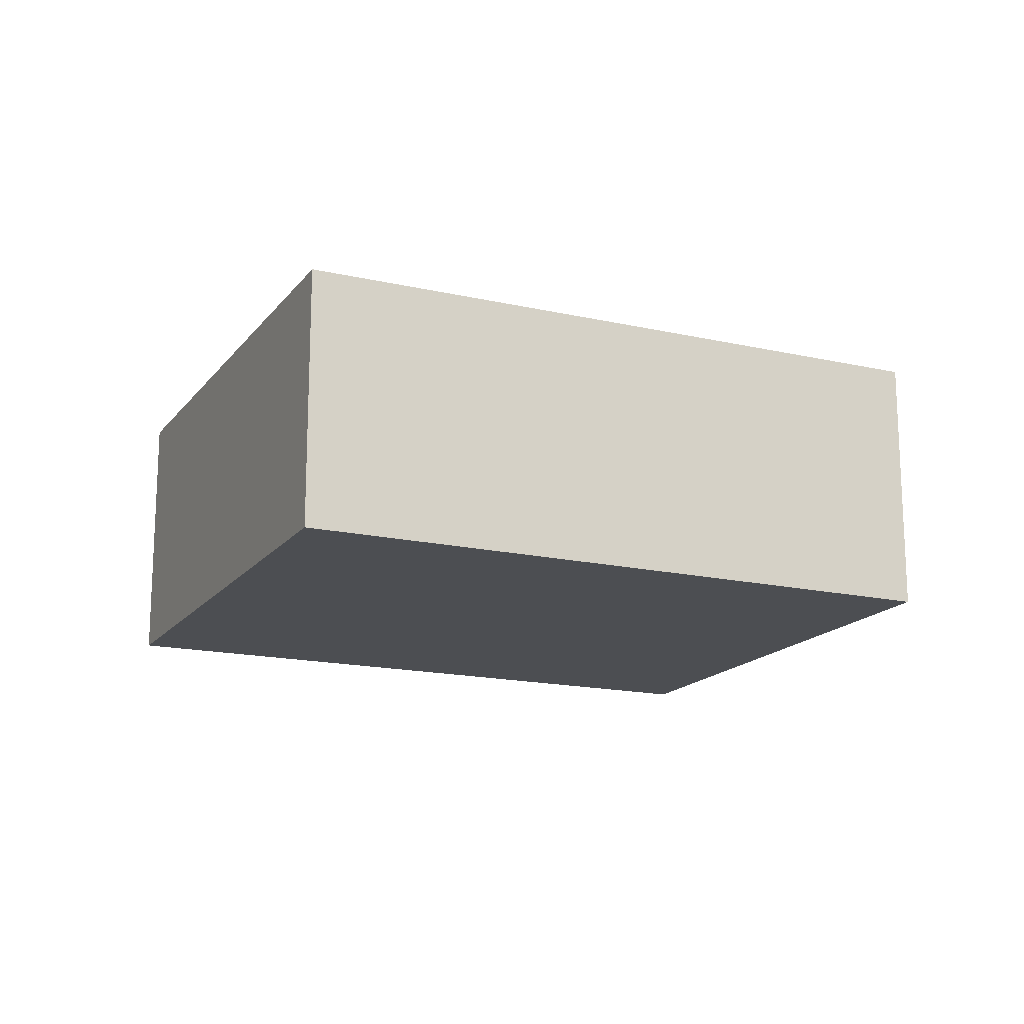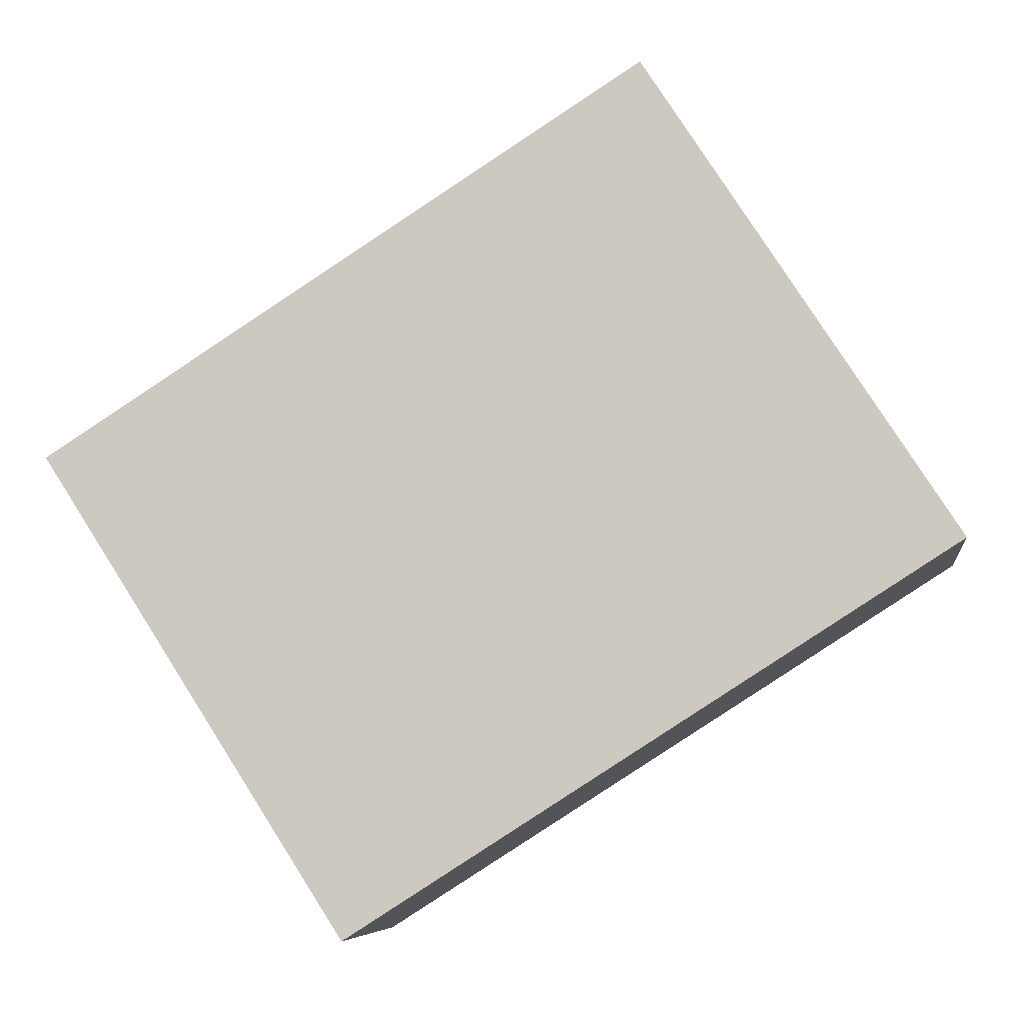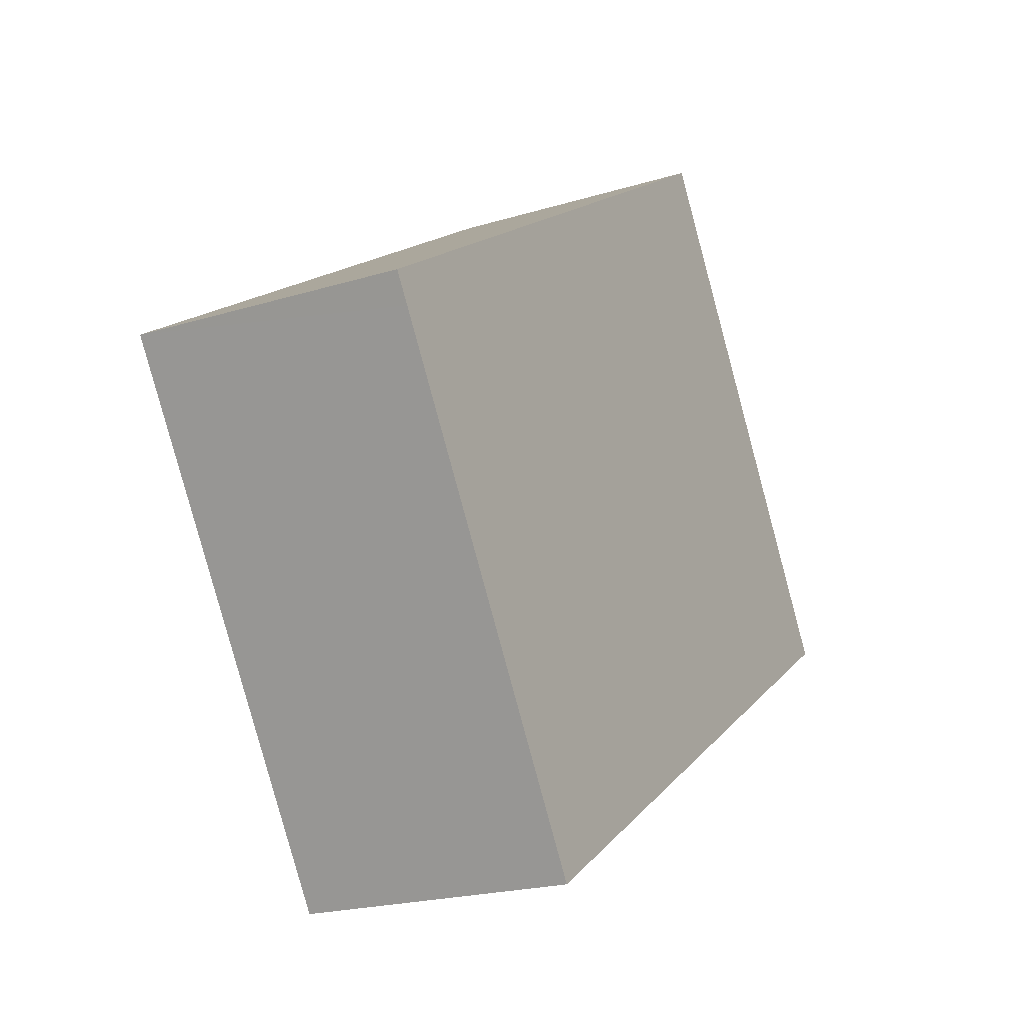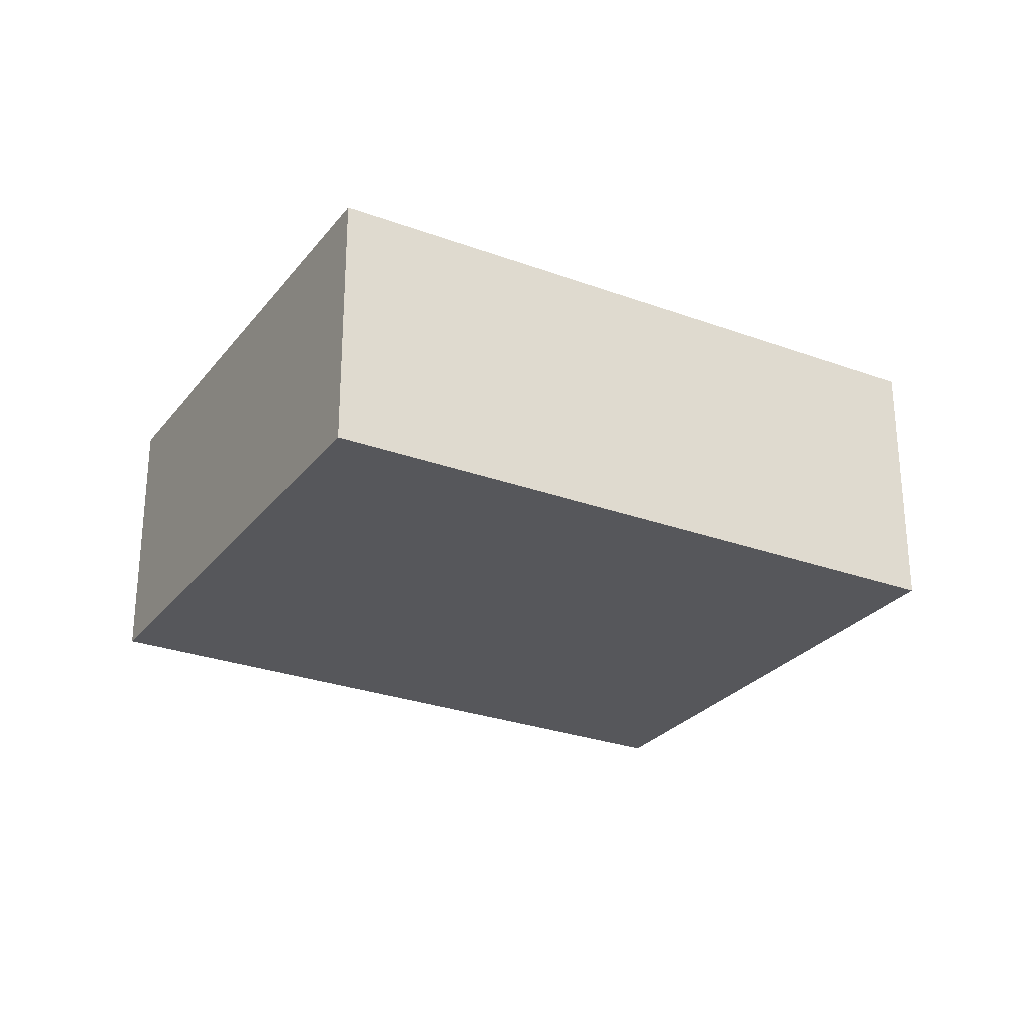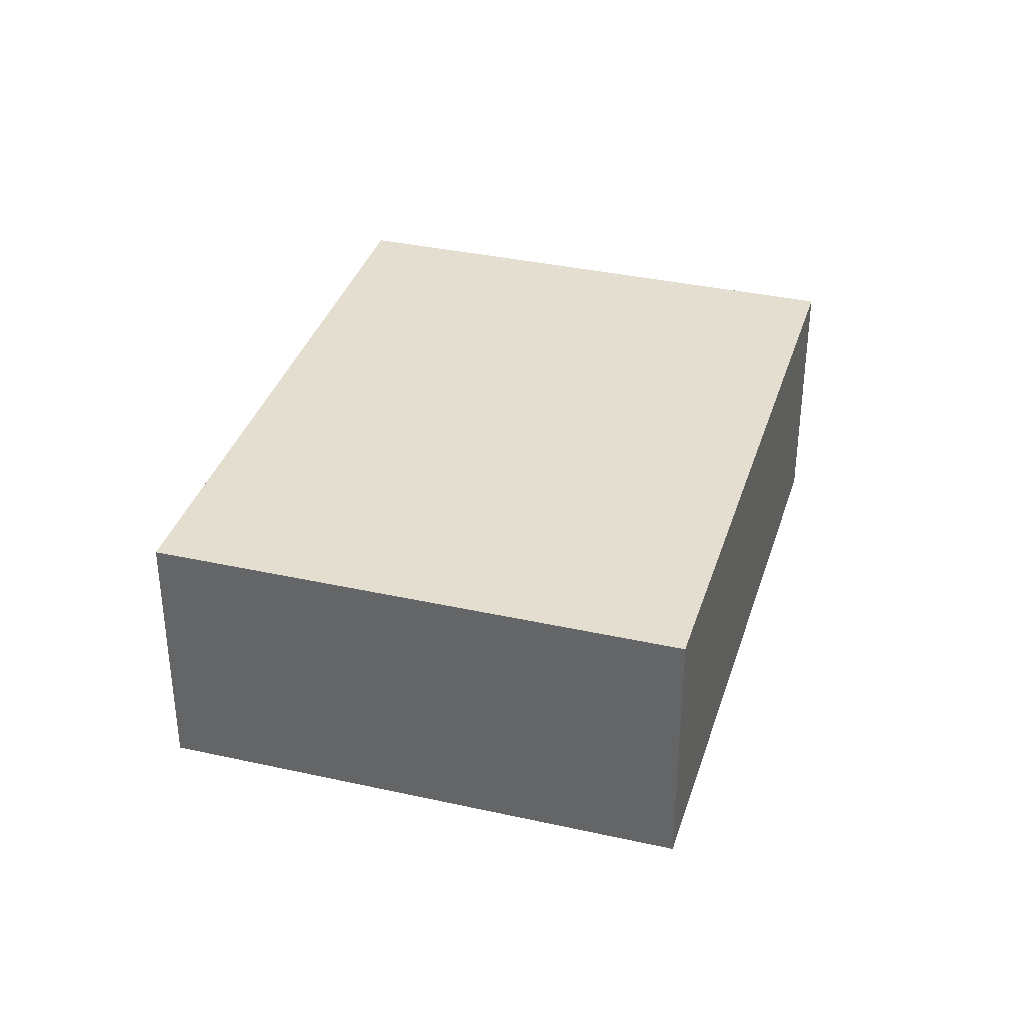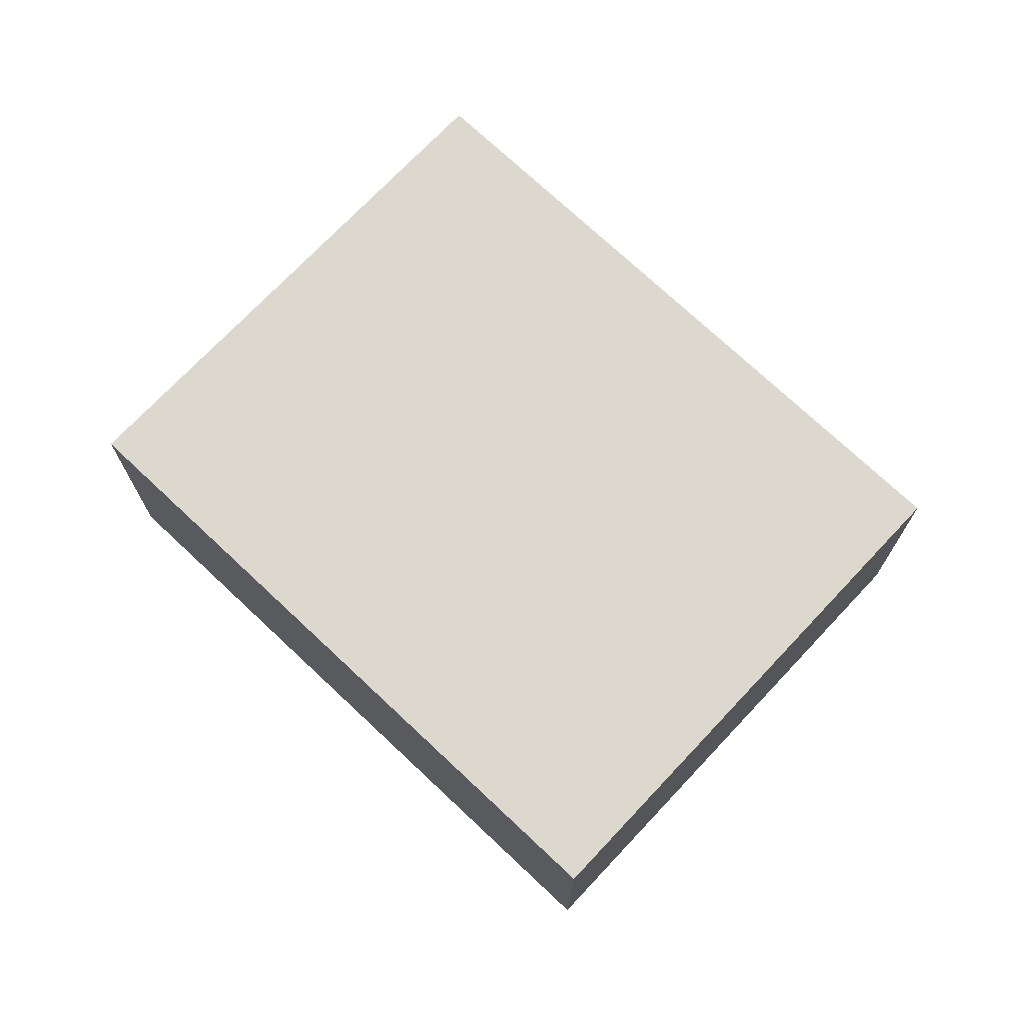
<metadata>
{"format":"obj","ext":"obj","renderer":"f3d","projection":"perspective","resolution":1024,"background":"white","views":[{"elev":-16.6,"azim":7.9,"up":"+Y"},{"elev":-7.0,"azim":-172.5,"up":"+Z"},{"elev":-21.0,"azim":118.8,"up":"+Z"},{"elev":-27.4,"azim":-177.0,"up":"+Y"},{"elev":35.7,"azim":139.1,"up":"+Y"},{"elev":72.4,"azim":76.0,"up":"+Y"}]}
</metadata>
<code>
v  0 2.726 1.669e-16
v  8.861 2.726 0.664
v  5.986 2.726 -3.809
v  9.034 2.726 0.932
v  3.066 2.726 4.768
v  9.034 -5.707e-17 0.932
v  5.986 2.332e-16 -3.809
v  8.861 -4.066e-17 0.664
v  0 0 0
v  3.066 -2.92e-16 4.768
g defaultobject
f 1 2 3
f 2 1 4
f 4 1 5
f 6 2 4
f 2 6 3
f 3 6 7
f 7 6 8
f 7 1 3
f 1 7 9
f 9 5 1
f 5 9 10
f 10 4 5
f 4 10 6
f 8 9 7
f 9 8 6
f 9 6 10

</code>
